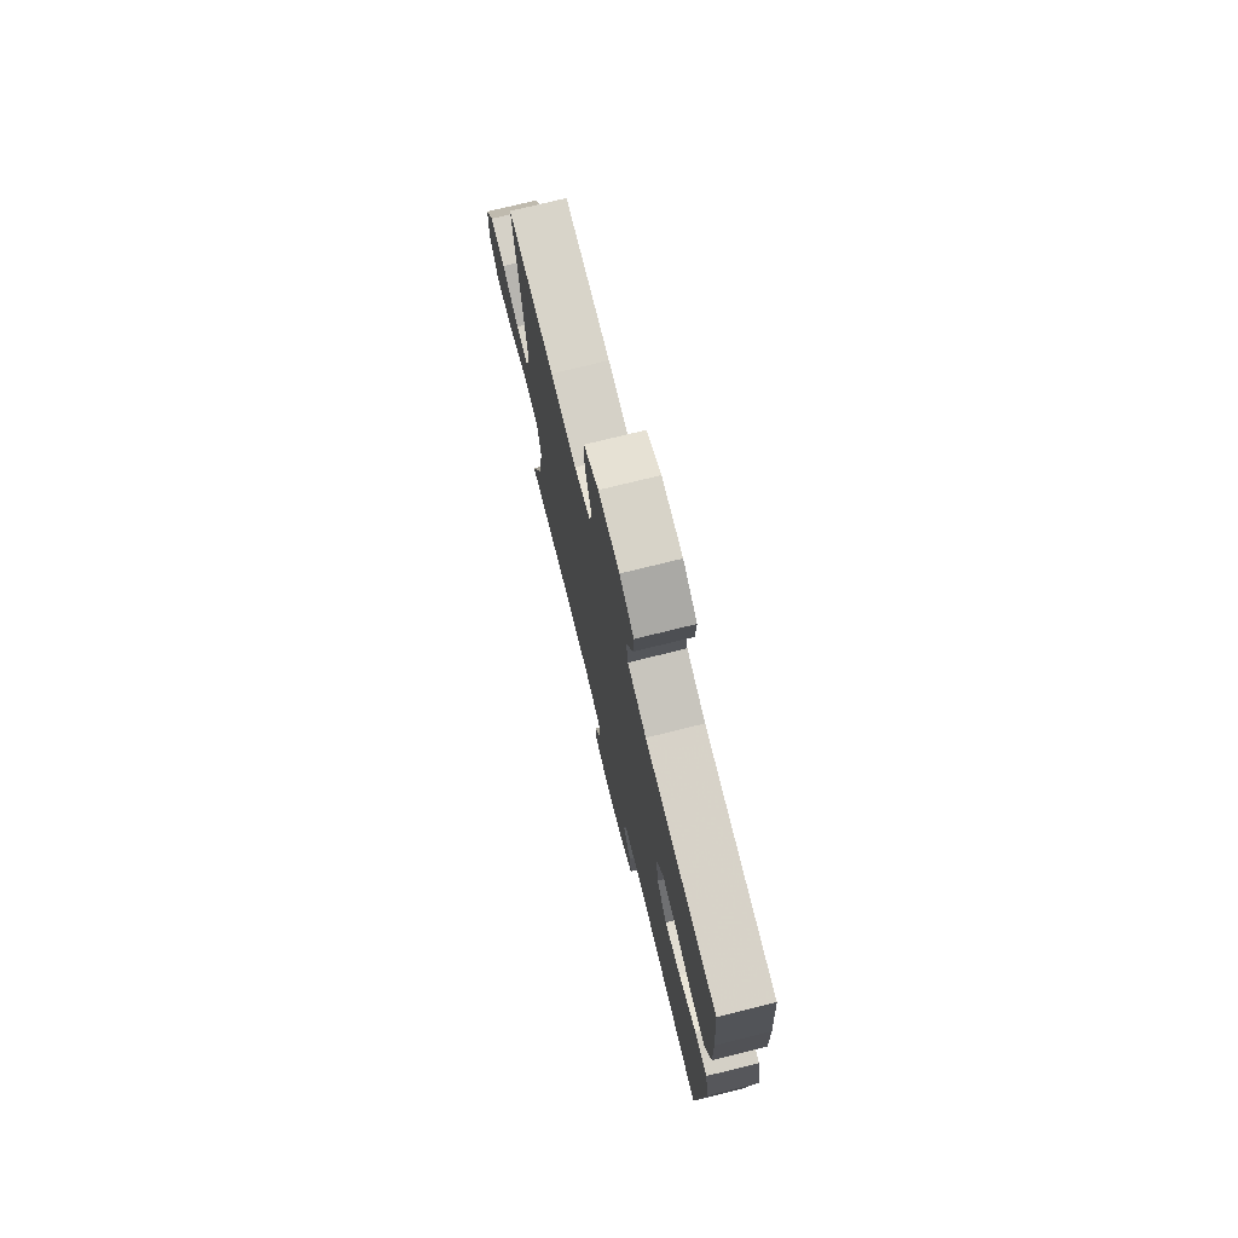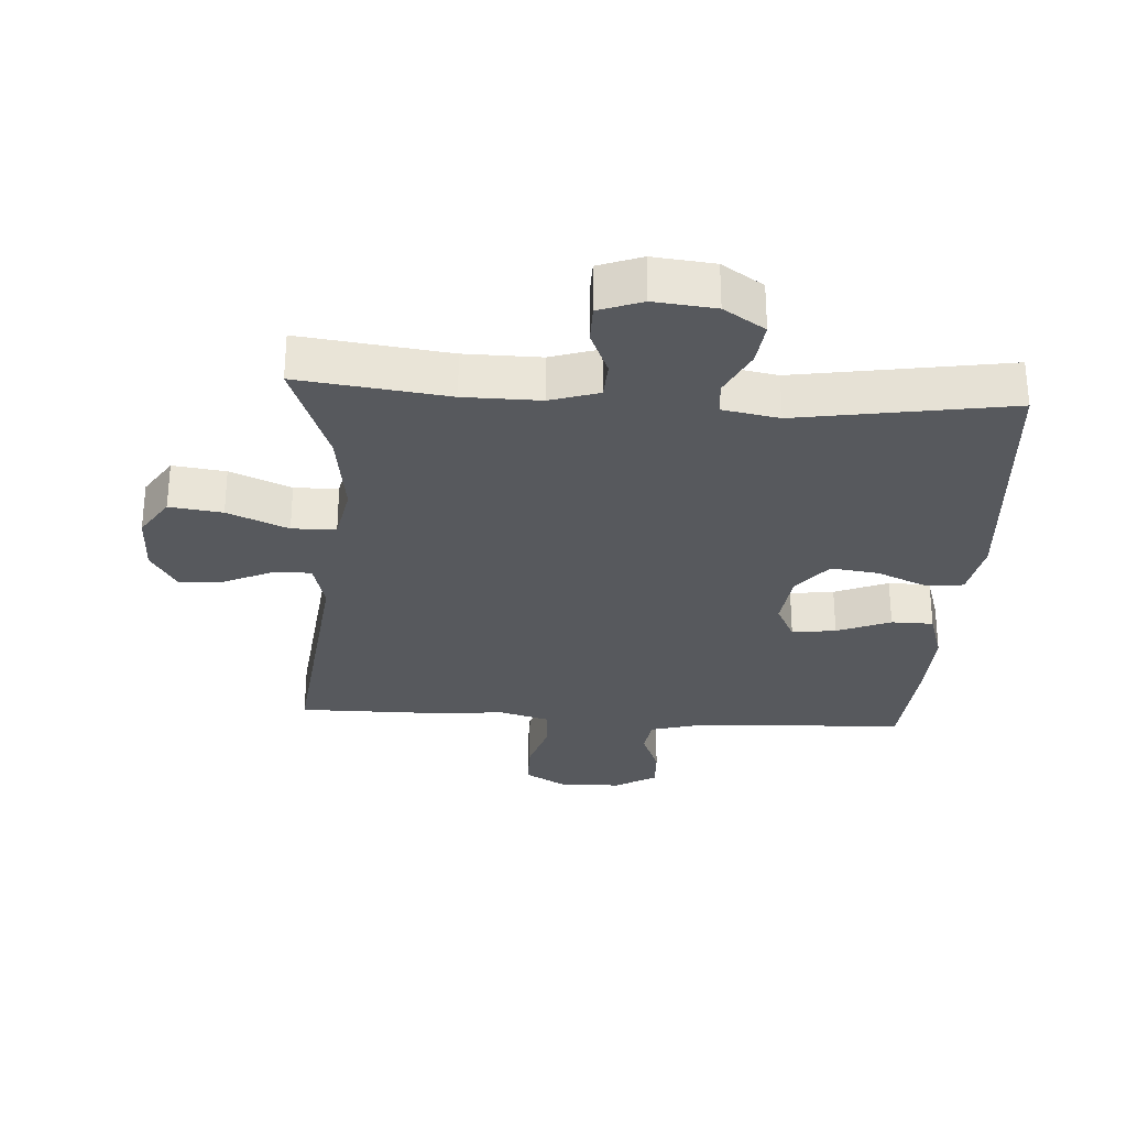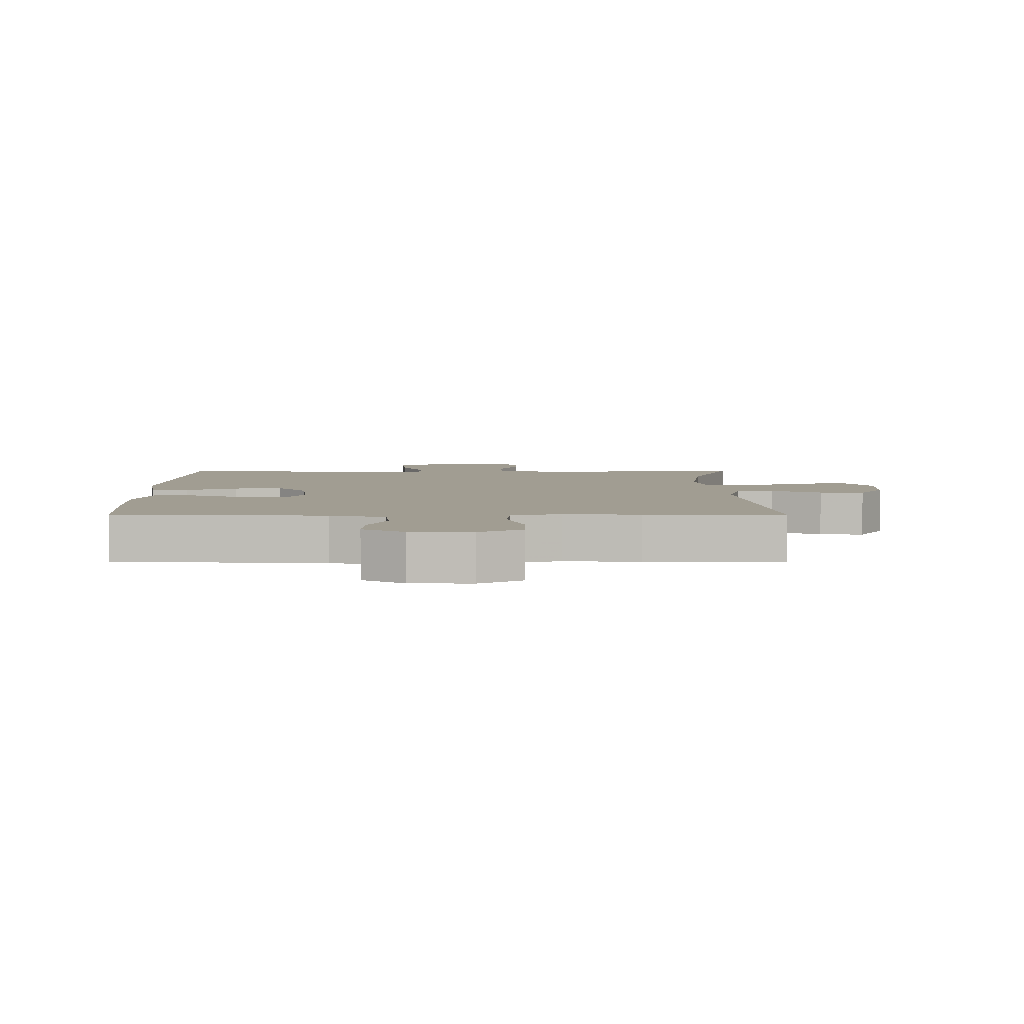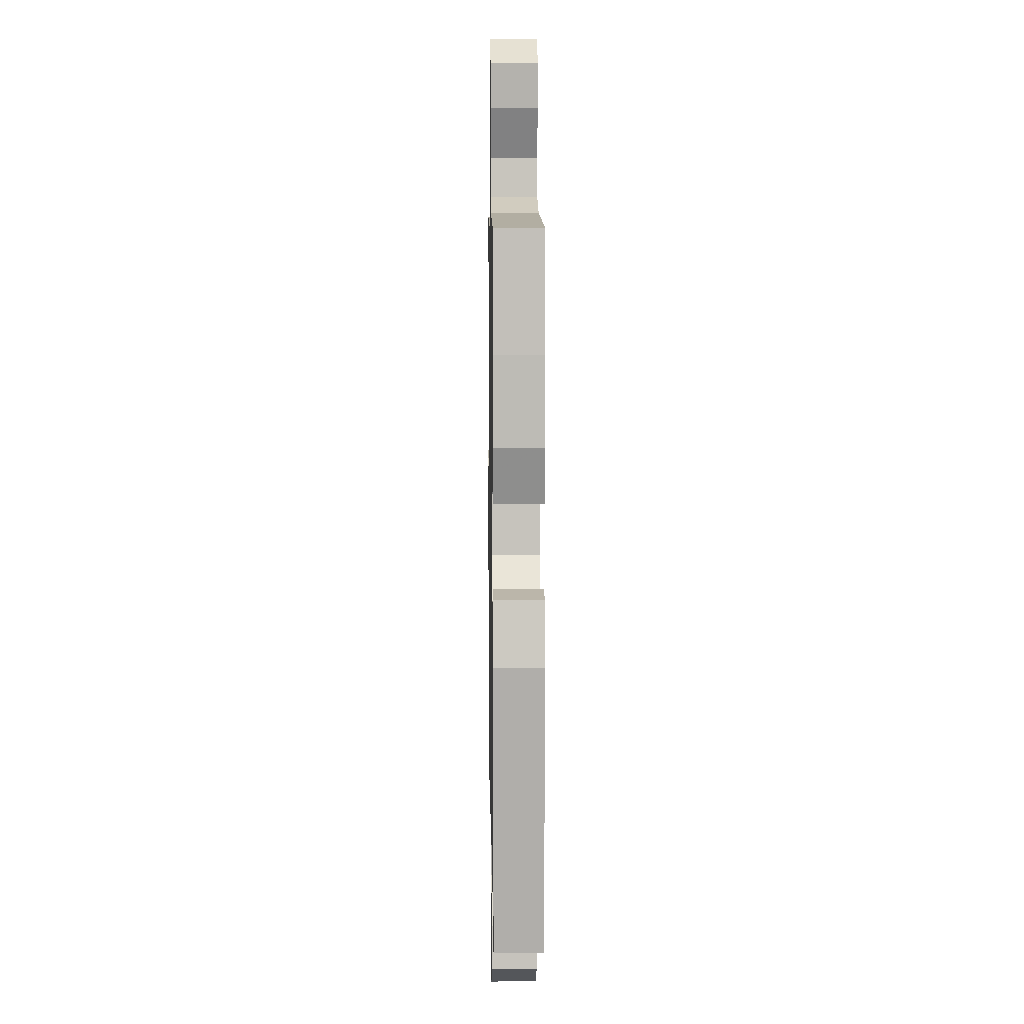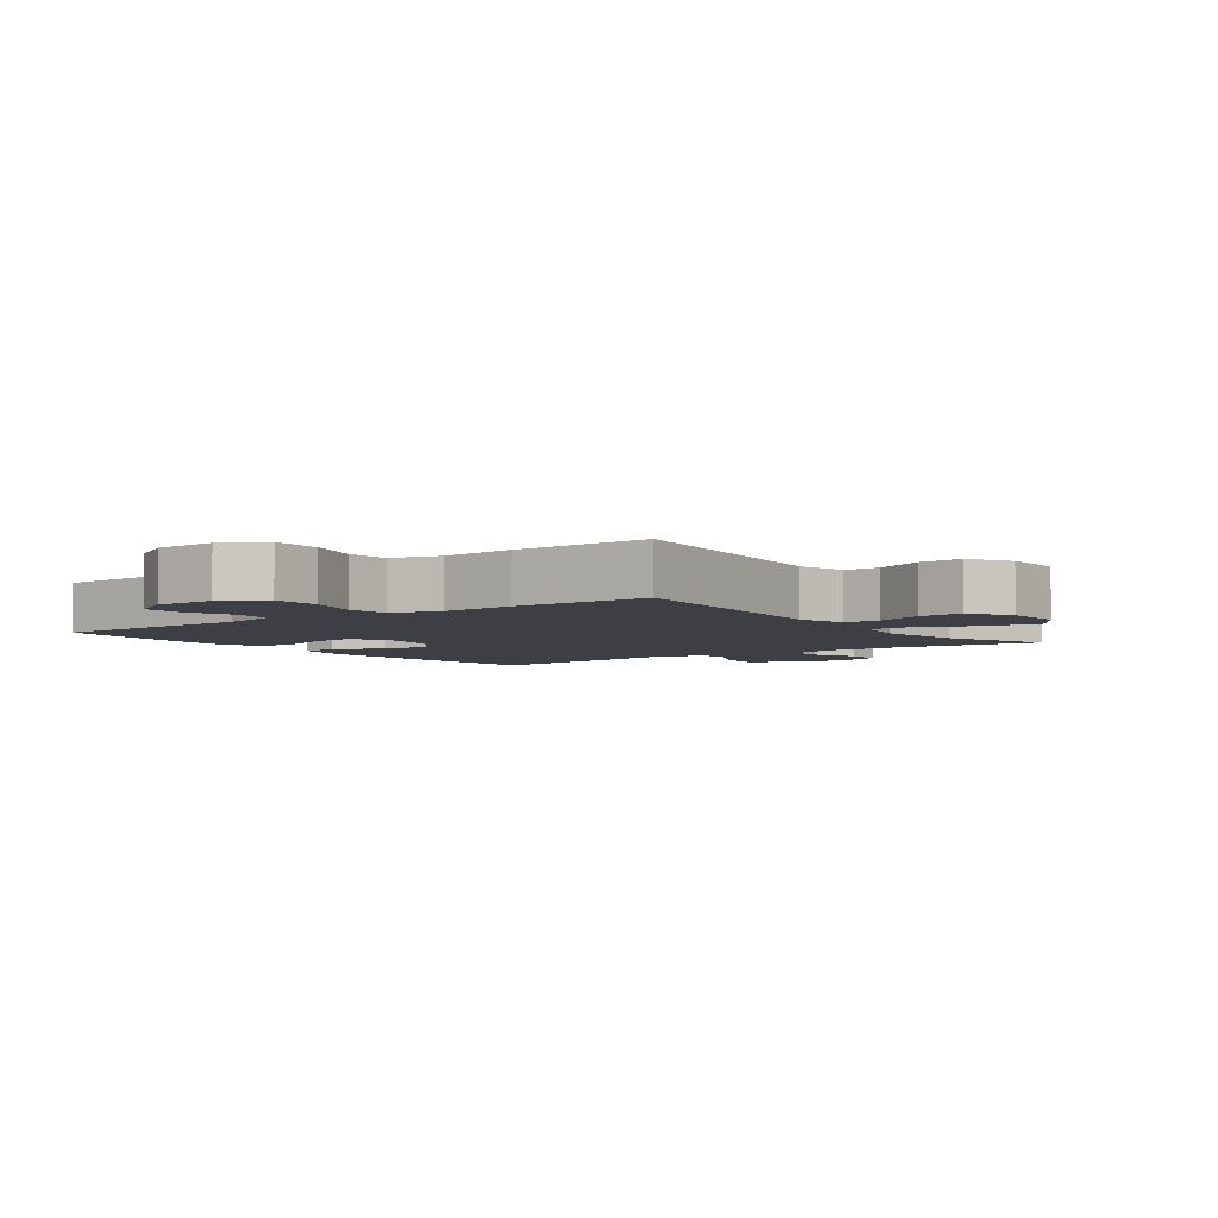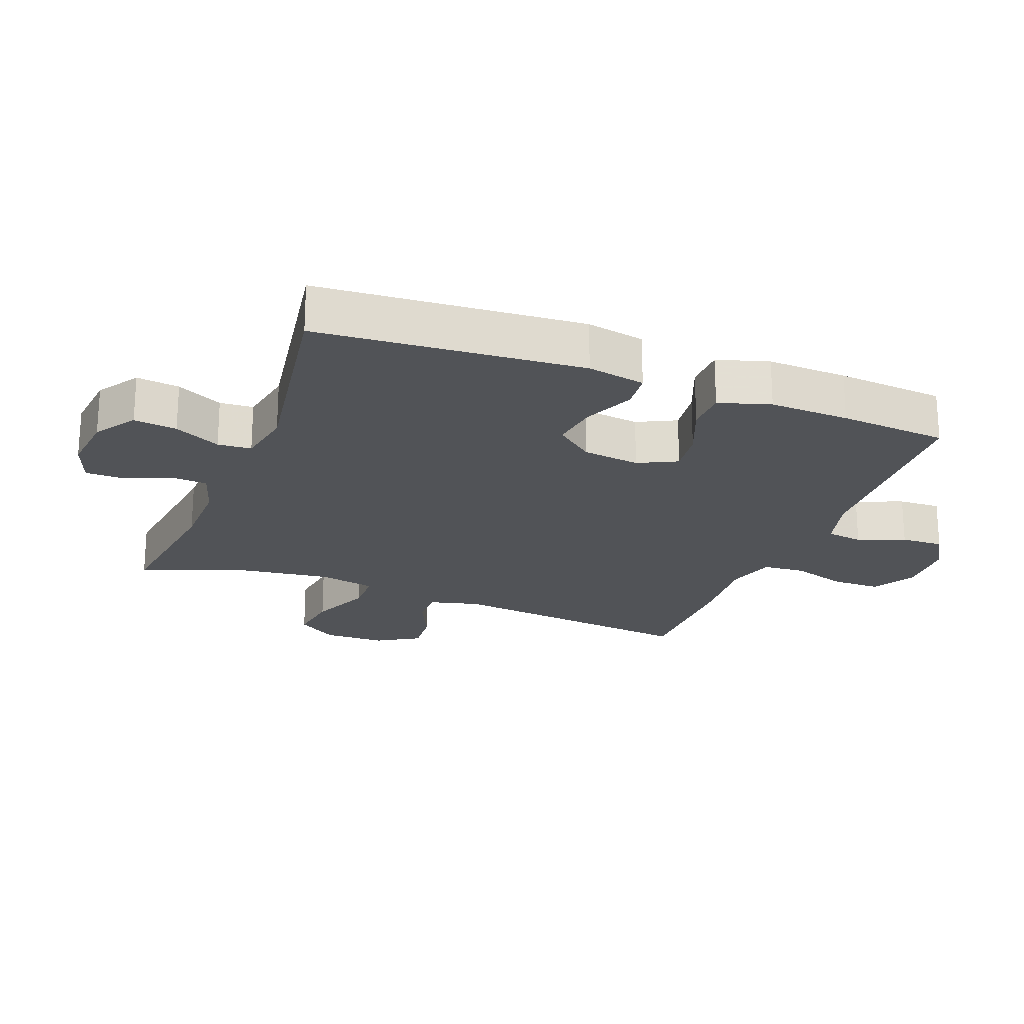
<metadata>
{"format":"obj","ext":"obj","renderer":"f3d","projection":"perspective","resolution":1024,"background":"white","views":[{"elev":75.0,"azim":-103.9,"up":"+Z"},{"elev":-29.4,"azim":176.3,"up":"+Y"},{"elev":4.8,"azim":-0.0,"up":"+Y"},{"elev":8.0,"azim":-90.9,"up":"+Z"},{"elev":-4.5,"azim":36.2,"up":"+Y"},{"elev":-22.0,"azim":-111.2,"up":"+Y"}]}
</metadata>
<code>
v 0.5 0.07 -0.5
v 0.269 0.07 -0.471
v 0.151 0.07 -0.47
v 0.076 0.07 -0.494
v 0.073 0.07 -0.551
v 0.103 0.07 -0.622
v 0.103 0.07 -0.681
v 0.036 0.07 -0.706
v -0.059 0.07 -0.696
v -0.123 0.07 -0.654
v -0.115 0.07 -0.587
v -0.08 0.07 -0.515
v -0.084 0.07 -0.463
v -0.172 0.07 -0.447
v -0.5 0.07 -0.5
v -0.532 0.07 -0.09
v -0.515 0.07 0
v -0.457 0.07 0.006
v -0.378 0.07 -0.028
v -0.304 0.07 -0.038
v -0.257 0.07 0.021
v -0.246 0.07 0.11
v -0.276 0.07 0.17
v -0.344 0.07 0.161
v -0.427 0.07 0.127
v -0.492 0.07 0.128
v -0.517 0.07 0.208
v -0.513 0.07 0.332
v -0.5 0.07 0.5
v -0.174 0.07 0.515
v -0.089 0.07 0.539
v -0.081 0.07 0.596
v -0.11 0.07 0.669
v -0.113 0.07 0.735
v -0.049 0.07 0.773
v 0.046 0.07 0.776
v 0.112 0.07 0.738
v 0.113 0.07 0.663
v 0.087 0.07 0.577
v 0.092 0.07 0.511
v 0.169 0.07 0.489
v 0.286 0.07 0.499
v 0.5 0.07 0.5
v 0.456 0.07 0.105
v 0.476 0.07 0.027
v 0.533 0.07 0.027
v 0.61 0.07 0.063
v 0.679 0.07 0.069
v 0.719 0.07 0.003
v 0.721 0.07 -0.093
v 0.68 0.07 -0.156
v 0.598 0.07 -0.145
v 0.504 0.07 -0.105
v 0.436 0.07 -0.106
v 0.419 0.07 -0.194
v 0.438 0.07 -0.332
v 0.5 0 -0.5
v 0.269 0 -0.471
v 0.151 0 -0.47
v 0.076 0 -0.494
v 0.073 0 -0.551
v 0.103 0 -0.622
v 0.103 0 -0.681
v 0.036 0 -0.706
v -0.059 0 -0.696
v -0.123 0 -0.654
v -0.115 0 -0.587
v -0.08 0 -0.515
v -0.084 0 -0.463
v -0.172 0 -0.447
v -0.5 0 -0.5
v -0.532 0 -0.09
v -0.515 0 0
v -0.457 0 0.006
v -0.378 0 -0.028
v -0.304 0 -0.038
v -0.257 0 0.021
v -0.246 0 0.11
v -0.276 0 0.17
v -0.344 0 0.161
v -0.427 0 0.127
v -0.492 0 0.128
v -0.517 0 0.208
v -0.513 0 0.332
v -0.5 0 0.5
v -0.174 0 0.515
v -0.089 0 0.539
v -0.081 0 0.596
v -0.11 0 0.669
v -0.113 0 0.735
v -0.049 0 0.773
v 0.046 0 0.776
v 0.112 0 0.738
v 0.113 0 0.663
v 0.087 0 0.577
v 0.092 0 0.511
v 0.169 0 0.489
v 0.286 0 0.499
v 0.5 0 0.5
v 0.456 0 0.105
v 0.476 0 0.027
v 0.533 0 0.027
v 0.61 0 0.063
v 0.679 0 0.069
v 0.719 0 0.003
v 0.721 0 -0.093
v 0.68 0 -0.156
v 0.598 0 -0.145
v 0.504 0 -0.105
v 0.436 0 -0.106
v 0.419 0 -0.194
v 0.438 0 -0.332
f 50 51 52 53
f 50 53 54
f 49 50 54
f 46 47 48 49
f 45 46 49 54
f 44 45 54
f 41 42 43 44
f 40 41 44 54
f 36 37 38 39
f 36 39 40
f 35 36 40
f 32 33 34 35
f 31 32 35 40
f 30 31 40 54
f 24 25 26 27
f 23 24 27 28
f 16 17 18 19
f 14 15 16 19
f 13 14 19 20
f 9 10 11 12
f 9 12 13
f 8 9 13
f 5 6 7 8
f 4 5 8 13
f 3 4 13 20
f 56 1 2
f 55 56 2 3
f 23 28 29 30
f 22 23 30 54
f 21 22 54 55
f 3 20 21 55
f 109 108 107 106
f 110 109 106
f 110 106 105
f 105 104 103 102
f 110 105 102 101
f 110 101 100
f 100 99 98 97
f 110 100 97 96
f 95 94 93 92
f 96 95 92
f 96 92 91
f 91 90 89 88
f 96 91 88 87
f 110 96 87 86
f 83 82 81 80
f 84 83 80 79
f 75 74 73 72
f 75 72 71 70
f 76 75 70 69
f 68 67 66 65
f 69 68 65
f 69 65 64
f 64 63 62 61
f 69 64 61 60
f 76 69 60 59
f 58 57 112
f 59 58 112 111
f 86 85 84 79
f 110 86 79 78
f 111 110 78 77
f 111 77 76 59
f 1 57 58 2
f 2 58 59 3
f 3 59 60 4
f 4 60 61 5
f 5 61 62 6
f 6 62 63 7
f 7 63 64 8
f 8 64 65 9
f 9 65 66 10
f 10 66 67 11
f 11 67 68 12
f 12 68 69 13
f 13 69 70 14
f 14 70 71 15
f 15 71 72 16
f 16 72 73 17
f 17 73 74 18
f 18 74 75 19
f 19 75 76 20
f 20 76 77 21
f 21 77 78 22
f 22 78 79 23
f 23 79 80 24
f 24 80 81 25
f 25 81 82 26
f 26 82 83 27
f 27 83 84 28
f 28 84 85 29
f 29 85 86 30
f 30 86 87 31
f 31 87 88 32
f 32 88 89 33
f 33 89 90 34
f 34 90 91 35
f 35 91 92 36
f 36 92 93 37
f 37 93 94 38
f 38 94 95 39
f 39 95 96 40
f 40 96 97 41
f 41 97 98 42
f 42 98 99 43
f 43 99 100 44
f 44 100 101 45
f 45 101 102 46
f 46 102 103 47
f 47 103 104 48
f 48 104 105 49
f 49 105 106 50
f 50 106 107 51
f 51 107 108 52
f 52 108 109 53
f 53 109 110 54
f 54 110 111 55
f 55 111 112 56
f 56 112 57 1

</code>
